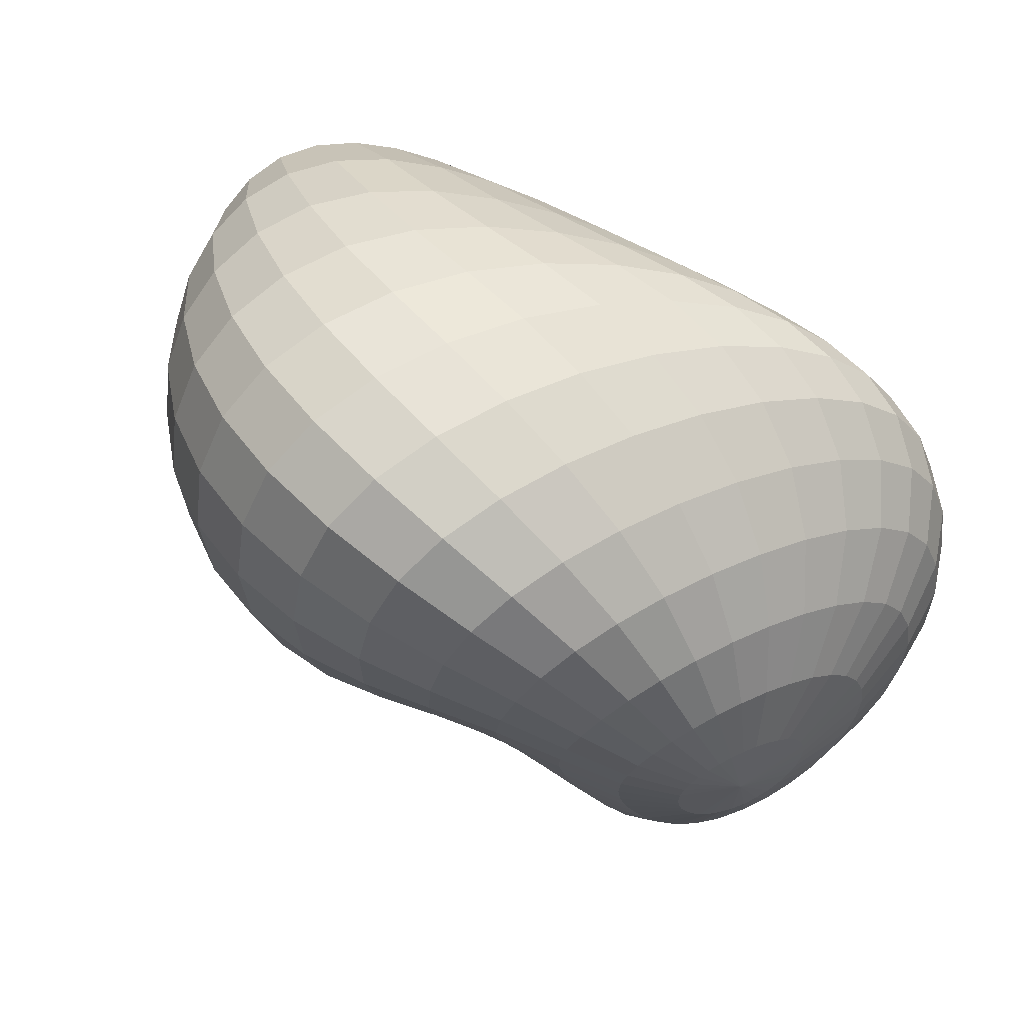
<metadata>
{"format":"obj","ext":"obj","renderer":"f3d","projection":"perspective","resolution":1024,"background":"white","views":[{"elev":59.4,"azim":136.7,"up":"+Z"}]}
</metadata>
<code>
o nucleus_Sphere
v 0.1453 0.5042 0.06649
v 0.05663 0.5101 0.06116
v -0.02427 0.504 0.06351
v -0.08588 0.4866 0.07161
v -0.1256 0.4573 0.0827
v -0.1487 0.4146 0.09364
v -0.1627 0.357 0.1021
v -0.1739 0.2853 0.1066
v -0.1827 0.2029 0.1072
v -0.1892 0.1136 0.1043
v -0.1871 0.02107 0.09982
v -0.1708 -0.07296 0.09623
v -0.1379 -0.1671 0.09491
v -0.0897 -0.2573 0.096
v -0.02866 -0.3348 0.09884
v 0.0438 -0.3871 0.1026
v 0.15 0.5028 0.05035
v 0.06797 0.5085 0.03005
v -0.006264 0.503 0.01896
v -0.063 0.486 0.01559
v -0.1014 0.456 0.01672
v -0.1272 0.4104 0.01905
v -0.1467 0.3484 0.02097
v -0.1653 0.2714 0.02133
v -0.1823 0.1843 0.02075
v -0.1966 0.09226 0.01978
v -0.199 0.000625 0.02161
v -0.1831 -0.08864 0.02861
v -0.1468 -0.1756 0.04158
v -0.09374 -0.2591 0.05932
v -0.02914 -0.3331 0.0802
v 0.1574 0.5003 0.0352
v 0.0849 0.5041 -0.000714
v 0.01896 0.4973 -0.02539
v -0.03286 0.4785 -0.04122
v -0.07096 0.4452 -0.05077
v -0.1004 0.3952 -0.05723
v -0.1254 0.3287 -0.06181
v -0.1499 0.2482 -0.06494
v -0.1732 0.1591 -0.06594
v -0.193 0.06723 -0.06366
v -0.1989 -0.02174 -0.05451
v -0.1838 -0.1057 -0.03622
v -0.1464 -0.186 -0.009024
v -0.09164 -0.2627 0.02483
v -0.02667 -0.3328 0.06254
v 0.1672 0.4968 0.0213
v 0.106 0.4973 -0.02888
v 0.04945 0.4869 -0.06828
v 0.002091 0.4641 -0.09712
v -0.03651 0.426 -0.1177
v -0.07065 0.3704 -0.1335
v -0.1016 0.2993 -0.1443
v -0.1312 0.2166 -0.1505
v -0.1577 0.1283 -0.1506
v -0.179 0.03981 -0.1433
v -0.186 -0.04404 -0.1252
v -0.1719 -0.1221 -0.0953
v -0.1357 -0.1962 -0.05448
v -0.08298 -0.2677 -0.006302
v -0.02133 -0.3337 0.04672
v 0.1789 0.4923 0.009586
v 0.1299 0.4881 -0.05367
v 0.08322 0.4728 -0.1066
v 0.04041 0.4444 -0.149
v 1.4e-05 0.4002 -0.182
v -0.03916 0.3393 -0.207
v -0.07619 0.2641 -0.2241
v -0.1093 0.1804 -0.2326
v -0.1365 0.09443 -0.2304
v -0.1556 0.01154 -0.216
v -0.161 -0.0654 -0.1878
v -0.1476 -0.1369 -0.1458
v -0.1151 -0.2055 -0.09279
v -0.0679 -0.2729 -0.03249
v -0.01312 -0.3357 0.03308
v 0.1919 0.487 0.000501
v 0.1559 0.4771 -0.07377
v 0.1188 0.4555 -0.1387
v 0.08048 0.421 -0.1936
v 0.03908 0.371 -0.2387
v -0.003796 0.3061 -0.2724
v -0.04492 0.2287 -0.2951
v -0.07927 0.1453 -0.3046
v -0.1049 0.0625 -0.2989
v -0.1205 -0.01446 -0.2769
v -0.1239 -0.08447 -0.2385
v -0.1121 -0.1494 -0.1855
v -0.08548 -0.2141 -0.1227
v -0.04705 -0.2791 -0.0532
v -0.002344 -0.339 0.02216
v 0.2059 0.4813 -0.005597
v 0.1817 0.4649 -0.08726
v 0.1545 0.4365 -0.1622
v 0.1212 0.3957 -0.2272
v 0.08153 0.3414 -0.2816
v 0.03808 0.2742 -0.3228
v -0.003284 0.1971 -0.3492
v -0.03625 0.1157 -0.3587
v -0.05932 0.03653 -0.3494
v -0.07236 -0.03543 -0.3207
v -0.07526 -0.09976 -0.2739
v -0.06728 -0.1601 -0.2129
v -0.04865 -0.222 -0.1431
v -0.02147 -0.2854 -0.06758
v 0.01057 -0.3432 0.01437
v 0.2194 0.4753 -0.007774
v 0.2075 0.452 -0.09412
v 0.1886 0.4168 -0.174
v 0.1615 0.3705 -0.2456
v 0.1261 0.3132 -0.3061
v 0.08616 0.2458 -0.3521
v 0.0485 0.1708 -0.3806
v 0.01932 0.09287 -0.3894
v -0.001207 0.0174 -0.3774
v -0.01314 -0.05068 -0.3441
v -0.01783 -0.1113 -0.2923
v -0.01561 -0.1691 -0.2268
v -0.006776 -0.23 -0.1537
v 0.007538 -0.2927 -0.07523
v 0.02522 -0.3479 0.009928
v 0.2325 0.4693 -0.006336
v 0.2309 0.439 -0.09235
v 0.2201 0.397 -0.1733
v 0.1995 0.3458 -0.2467
v 0.1704 0.2869 -0.3094
v 0.1373 0.221 -0.357
v 0.1063 0.1497 -0.3859
v 0.08224 0.07624 -0.3938
v 0.06443 0.004772 -0.3803
v 0.05246 -0.06066 -0.3456
v 0.04452 -0.1199 -0.2927
v 0.03982 -0.1778 -0.227
v 0.038 -0.2391 -0.1543
v 0.03858 -0.3011 -0.07633
v 0.04081 -0.3534 0.009032
v 0.2454 0.4637 -0.00146
v 0.2531 0.4266 -0.08313
v 0.2482 0.3777 -0.1599
v 0.2332 0.3217 -0.2303
v 0.2114 0.2616 -0.2913
v 0.1871 0.1982 -0.3379
v 0.1646 0.1316 -0.3661
v 0.1466 0.06331 -0.3732
v 0.1319 -0.003935 -0.3595
v 0.1197 -0.06742 -0.3258
v 0.1081 -0.1276 -0.2757
v 0.09615 -0.1877 -0.214
v 0.08359 -0.2503 -0.1454
v 0.07028 -0.3112 -0.07081
v 0.05663 -0.3598 0.01172
v 0.2572 0.4587 0.006884
v 0.2718 0.4151 -0.06565
v 0.2729 0.3597 -0.1346
v 0.2623 0.2982 -0.1976
v 0.2476 0.2365 -0.2531
v 0.2327 0.1756 -0.2965
v 0.2198 0.1145 -0.323
v 0.2088 0.05203 -0.3295
v 0.1976 -0.01117 -0.3169
v 0.1853 -0.07433 -0.2871
v 0.1701 -0.1373 -0.2434
v 0.1512 -0.2007 -0.1893
v 0.1282 -0.2642 -0.1276
v 0.1013 -0.3228 -0.05914
v 0.07203 -0.3668 0.01785
v 0.267 0.4545 0.01884
v 0.2892 0.4057 -0.04199
v 0.2938 0.3437 -0.09861
v 0.2879 0.2766 -0.1512
v 0.2802 0.2125 -0.1989
v 0.2748 0.1531 -0.2373
v 0.2723 0.09675 -0.2618
v 0.2686 0.0389 -0.2685
v 0.2611 -0.02172 -0.2587
v 0.2483 -0.08611 -0.2349
v 0.2293 -0.1521 -0.1994
v 0.2034 -0.218 -0.1546
v 0.1702 -0.281 -0.1018
v 0.1304 -0.3358 -0.04139
v 0.08654 -0.3739 0.02715
v 0.2756 0.4515 0.03333
v 0.3035 0.3988 -0.01234
v 0.3131 0.3319 -0.0548
v 0.3129 0.26 -0.095
v 0.3125 0.1924 -0.1328
v 0.317 0.1332 -0.1654
v 0.324 0.07891 -0.1876
v 0.3271 0.02266 -0.1955
v 0.3227 -0.03792 -0.19
v 0.3088 -0.1043 -0.1729
v 0.2852 -0.1728 -0.1463
v 0.2517 -0.2389 -0.1111
v 0.2083 -0.2993 -0.06826
v 0.1564 -0.3492 -0.0181
v 0.09937 -0.3814 0.03932
v 0.2827 0.4498 0.04982
v 0.3167 0.3954 0.02125
v 0.3322 0.3262 -0.005084
v 0.3392 0.2517 -0.03143
v 0.3477 0.1816 -0.05882
v 0.3616 0.1209 -0.08444
v 0.3766 0.06519 -0.1039
v 0.3848 0.006725 -0.1132
v 0.3819 -0.05669 -0.1122
v 0.3657 -0.1258 -0.1022
v 0.3366 -0.1956 -0.08457
v 0.2947 -0.2607 -0.05929
v 0.2413 -0.3183 -0.02795
v 0.1784 -0.3634 0.009809
v 0.11 -0.389 0.05392
v 0.288 0.4495 0.06766
v 0.3275 0.3955 0.05777
v 0.3501 0.327 0.04898
v 0.3669 0.2535 0.03743
v 0.386 0.1835 0.02162
v 0.4085 0.1201 0.004187
v 0.4291 0.06001 -0.01119
v 0.4397 -0.003894 -0.02084
v 0.4361 -0.07248 -0.0238
v 0.4163 -0.1452 -0.02091
v 0.3807 -0.2162 -0.01277
v 0.3304 -0.2809 0.000584
v 0.2677 -0.3361 0.01851
v 0.195 -0.3766 0.04207
v 0.118 -0.3965 0.07037
v 0.2912 0.4505 0.08592
v 0.3356 0.399 0.09568
v 0.3664 0.3346 0.1056
v 0.3938 0.265 0.1105
v 0.4233 0.1967 0.1083
v 0.4529 0.1307 0.1009
v 0.4764 0.06404 0.0916
v 0.4867 -0.007329 0.08338
v 0.4806 -0.08211 0.07694
v 0.4561 -0.1588 0.07217
v 0.414 -0.2321 0.06895
v 0.356 -0.2977 0.0679
v 0.2853 -0.3516 0.07021
v 0.2059 -0.3889 0.077
v 0.1228 -0.4034 0.0884
v 0.2919 0.4526 0.104
v 0.34 0.4053 0.1331
v 0.3783 0.3468 0.1623
v 0.4148 0.2824 0.1855
v 0.4521 0.2159 0.1995
v 0.486 0.1469 0.2048
v 0.51 0.07356 0.204
v 0.5186 -0.004952 0.1984
v 0.5092 -0.08586 0.1885
v 0.4803 -0.167 0.1744
v 0.4327 -0.2435 0.1574
v 0.369 -0.311 0.1397
v 0.2931 -0.3649 0.1246
v 0.2097 -0.3997 0.1138
v 0.1244 -0.4093 0.1071
v 0.2901 0.4556 0.1212
v 0.3401 0.4135 0.1681
v 0.3827 0.361 0.2159
v 0.4246 0.3014 0.2577
v 0.4658 0.2358 0.2889
v 0.5008 0.1635 0.3082
v 0.5238 0.08475 0.3162
v 0.5302 0.000374 0.3135
v 0.5177 -0.08582 0.3001
v 0.4854 -0.1712 0.2765
v 0.4345 -0.251 0.2453
v 0.3679 -0.321 0.2111
v 0.2901 -0.3759 0.1787
v 0.2068 -0.409 0.1504
v 0.123 -0.414 0.1256
v 0.2855 0.4594 0.1367
v 0.334 0.4223 0.1986
v 0.3774 0.3753 0.2627
v 0.4194 0.3189 0.3206
v 0.4598 0.2532 0.367
v 0.4927 0.1781 0.3986
v 0.5131 0.09527 0.4144
v 0.5172 0.006909 0.4143
v 0.5029 -0.08322 0.3978
v 0.4693 -0.1722 0.3662
v 0.418 -0.2555 0.3239
v 0.352 -0.3282 0.2765
v 0.2764 -0.3845 0.2297
v 0.1966 -0.4163 0.1855
v 0.1185 -0.4173 0.1433
v 0.278 0.4636 0.1495
v 0.3221 0.4313 0.2237
v 0.3608 0.3882 0.2989
v 0.398 0.3338 0.3682
v 0.4335 0.2679 0.4254
v 0.4614 0.1908 0.4651
v 0.4783 0.1055 0.4866
v 0.4803 0.01451 0.4885
v 0.4656 -0.07809 0.4707
v 0.4331 -0.1699 0.435
v 0.3845 -0.2564 0.387
v 0.3222 -0.3324 0.3316
v 0.2523 -0.3904 0.2746
v 0.1807 -0.4208 0.2172
v 0.1109 -0.4189 0.1597
v 0.2681 0.4681 0.1596
v 0.3034 0.4398 0.2418
v 0.3335 0.3998 0.3237
v 0.3619 0.3467 0.3985
v 0.3884 0.2804 0.46
v 0.4097 0.2026 0.5041
v 0.4222 0.1162 0.5287
v 0.4226 0.02412 0.5326
v 0.4091 -0.06968 0.516
v 0.3802 -0.1633 0.481
v 0.3367 -0.2529 0.4324
v 0.2821 -0.3316 0.3751
v 0.2211 -0.391 0.312
v 0.1598 -0.4214 0.2444
v 0.101 -0.4187 0.1738
v 0.2563 0.4727 0.1664
v 0.2801 0.448 0.2526
v 0.2979 0.4102 0.3365
v 0.3137 0.3582 0.4119
v 0.3289 0.2921 0.4731
v 0.3423 0.2147 0.5184
v 0.35 0.1287 0.5445
v 0.3496 0.03725 0.5508
v 0.339 -0.0561 0.5378
v 0.316 -0.1503 0.5071
v 0.2803 -0.2419 0.462
v 0.2352 -0.3236 0.4064
v 0.1846 -0.3865 0.3406
v 0.1351 -0.4187 0.266
v 0.08914 -0.4166 0.1852
v 0.2428 0.4772 0.1697
v 0.252 0.4557 0.257
v 0.2552 0.4196 0.3382
v 0.2568 0.3689 0.4108
v 0.2601 0.3041 0.47
v 0.2645 0.2281 0.5141
v 0.2678 0.1442 0.5412
v 0.2676 0.05539 0.5503
v 0.2617 -0.03537 0.5421
v 0.2466 -0.1284 0.5174
v 0.2208 -0.2206 0.4781
v 0.1859 -0.3056 0.4256
v 0.146 -0.3737 0.3597
v 0.1092 -0.4099 0.2812
v 0.07578 -0.4128 0.1934
v 0.2276 0.4818 0.1702
v 0.2214 0.4629 0.2543
v 0.2086 0.4289 0.3317
v 0.1954 0.3798 0.3992
v 0.1863 0.3171 0.4548
v 0.1822 0.2438 0.497
v 0.1815 0.1636 0.5244
v 0.1826 0.07964 0.5365
v 0.1826 -0.006115 0.5331
v 0.1773 -0.09529 0.5148
v 0.1624 -0.1873 0.4818
v 0.1376 -0.2772 0.4338
v 0.1083 -0.352 0.3696
v 0.08216 -0.397 0.2896
v 0.06218 -0.4061 0.1981
v 0.2119 0.4861 0.1674
v 0.189 0.4701 0.247
v 0.1605 0.4382 0.3181
v 0.133 0.3913 0.3798
v 0.1123 0.3316 0.4312
v 0.1006 0.2624 0.4713
v 0.09728 0.1878 0.4992
v 0.1005 0.1108 0.5138
v 0.1069 0.03176 0.5148
v 0.1111 -0.05262 0.5021
v 0.1068 -0.1446 0.4749
v 0.0919 -0.2396 0.4316
v 0.07231 -0.3231 0.3702
v 0.05668 -0.3781 0.2912
v 0.04831 -0.3978 0.1992
v 0.1966 0.4902 0.1615
v 0.1576 0.4771 0.2343
v 0.1134 0.4477 0.299
v 0.07274 0.4036 0.3548
v 0.04229 0.3477 0.402
v 0.02498 0.2838 0.44
v 0.02006 0.2156 0.4678
v 0.02557 0.146 0.4843
v 0.03747 0.07403 0.489
v 0.04989 -0.005713 0.4812
v 0.05494 -0.0971 0.4588
v 0.04948 -0.1966 0.4198
v 0.03863 -0.2895 0.3619
v 0.03164 -0.3573 0.2858
v 0.03436 -0.3886 0.1965
v 0.226 0.4855 0.08137
v 0.1823 0.4939 0.1528
v 0.1275 0.4841 0.2185
v 0.06972 0.4575 0.2756
v 0.01776 0.4169 0.3261
v -0.01987 0.3655 0.3695
v -0.04021 0.3075 0.406
v -0.04438 0.2464 0.434
v -0.03624 0.1838 0.452
v -0.0206 0.1172 0.4592
v -0.003749 0.04033 0.4542
v 0.007536 -0.05092 0.4349
v 0.01014 -0.1534 0.399
v 0.007188 -0.2546 0.3448
v 0.008986 -0.3336 0.2738
v 0.02096 -0.3787 0.1903
v 0.1689 0.4973 0.1422
v 0.1012 0.4907 0.1985
v 0.03144 0.4676 0.2492
v -0.02893 0.4308 0.2944
v -0.07145 0.3841 0.3341
v -0.09255 0.3319 0.3693
v -0.09479 0.2772 0.3972
v -0.08423 0.2198 0.416
v -0.06716 0.1562 0.4243
v -0.04917 0.08046 0.4206
v -0.03491 -0.01077 0.4026
v -0.02643 -0.1152 0.3696
v -0.02188 -0.2217 0.3199
v -0.01282 -0.3117 0.2554
v 0.008924 -0.368 0.1807
v 0.158 0.5002 0.1295
v 0.07897 0.4969 0.1757
v 0.000356 0.4775 0.2189
v -0.06541 0.4449 0.2589
v -0.1101 0.4028 0.2959
v -0.1311 0.3555 0.3288
v -0.1318 0.305 0.3558
v -0.1207 0.25 0.3742
v -0.1043 0.1868 0.3822
v -0.08781 0.1106 0.3783
v -0.07285 0.01919 0.3614
v -0.06062 -0.08523 0.3307
v -0.0494 -0.1941 0.2866
v -0.03255 -0.2912 0.2312
v -0.002098 -0.3583 0.1681
v 0.15 0.5025 0.1151
v 0.06334 0.5024 0.1501
v -0.02104 0.4869 0.1849
v -0.08971 0.4585 0.2192
v -0.1346 0.4209 0.2526
v -0.1554 0.3768 0.2822
v -0.1565 0.3279 0.307
v -0.1475 0.2721 0.3235
v -0.1343 0.2066 0.33
v -0.1212 0.1286 0.3254
v -0.1072 0.03708 0.3098
v -0.09288 -0.06613 0.2826
v -0.07584 -0.1752 0.2461
v -0.05099 -0.2758 0.202
v -0.01172 -0.3499 0.153
v 0.1452 0.5041 0.09969
v 0.05405 0.5066 0.1219
v -0.03246 0.4951 0.1478
v -0.1008 0.4711 0.1749
v -0.1446 0.4372 0.2023
v -0.1655 0.3952 0.2275
v -0.1692 0.3451 0.2481
v -0.165 0.2854 0.2614
v -0.1577 0.2153 0.2658
v -0.1497 0.1342 0.2609
v -0.1386 0.04239 0.2475
v -0.1228 -0.05873 0.2264
v -0.1002 -0.1649 0.1997
v -0.06727 -0.2649 0.1688
v -0.01955 -0.3432 0.1359
v 0.1436 0.5046 0.08317
v 0.05183 0.5095 0.09241
v -0.03341 0.5011 0.1069
v -0.09909 0.481 0.1253
v -0.1409 0.4503 0.1453
v -0.1623 0.4088 0.1641
v -0.1705 0.3556 0.1792
v -0.1737 0.2899 0.1882
v -0.174 0.2137 0.1906
v -0.1728 0.1285 0.1861
v -0.1658 0.03619 0.1765
v -0.1497 -0.06184 0.1633
v -0.1216 -0.1627 0.1484
v -0.08046 -0.2591 0.133
v -0.02535 -0.3382 0.1176
f 12 11 27 28
f 5 4 20 21
f 13 12 28 29
f 6 5 21 22
f 14 13 29 30
f 7 6 22 23
f 15 14 30 31
f 8 7 23 24
f 9 8 24 25
f 2 1 17 18
f 10 9 25 26
f 3 2 18 19
f 11 10 26 27
f 4 3 19 20
f 27 26 41 42
f 20 19 34 35
f 28 27 42 43
f 21 20 35 36
f 29 28 43 44
f 22 21 36 37
f 30 29 44 45
f 23 22 37 38
f 31 30 45 46
f 24 23 38 39
f 25 24 39 40
f 18 17 32 33
f 26 25 40 41
f 19 18 33 34
f 46 45 60 61
f 39 38 53 54
f 40 39 54 55
f 33 32 47 48
f 41 40 55 56
f 34 33 48 49
f 42 41 56 57
f 35 34 49 50
f 43 42 57 58
f 36 35 50 51
f 44 43 58 59
f 37 36 51 52
f 45 44 59 60
f 38 37 52 53
f 50 49 64 65
f 58 57 72 73
f 51 50 65 66
f 59 58 73 74
f 52 51 66 67
f 60 59 74 75
f 53 52 67 68
f 61 60 75 76
f 54 53 68 69
f 55 54 69 70
f 48 47 62 63
f 56 55 70 71
f 49 48 63 64
f 57 56 71 72
f 69 68 83 84
f 70 69 84 85
f 63 62 77 78
f 71 70 85 86
f 64 63 78 79
f 72 71 86 87
f 65 64 79 80
f 73 72 87 88
f 66 65 80 81
f 74 73 88 89
f 67 66 81 82
f 75 74 89 90
f 68 67 82 83
f 76 75 90 91
f 88 87 102 103
f 81 80 95 96
f 89 88 103 104
f 82 81 96 97
f 90 89 104 105
f 83 82 97 98
f 91 90 105 106
f 84 83 98 99
f 85 84 99 100
f 78 77 92 93
f 86 85 100 101
f 79 78 93 94
f 87 86 101 102
f 80 79 94 95
f 100 99 114 115
f 93 92 107 108
f 101 100 115 116
f 94 93 108 109
f 102 101 116 117
f 95 94 109 110
f 103 102 117 118
f 96 95 110 111
f 104 103 118 119
f 97 96 111 112
f 105 104 119 120
f 98 97 112 113
f 106 105 120 121
f 99 98 113 114
f 119 118 133 134
f 112 111 126 127
f 120 119 134 135
f 113 112 127 128
f 121 120 135 136
f 114 113 128 129
f 115 114 129 130
f 108 107 122 123
f 116 115 130 131
f 109 108 123 124
f 117 116 131 132
f 110 109 124 125
f 118 117 132 133
f 111 110 125 126
f 123 122 137 138
f 131 130 145 146
f 124 123 138 139
f 132 131 146 147
f 125 124 139 140
f 133 132 147 148
f 126 125 140 141
f 134 133 148 149
f 127 126 141 142
f 135 134 149 150
f 128 127 142 143
f 136 135 150 151
f 129 128 143 144
f 130 129 144 145
f 142 141 156 157
f 150 149 164 165
f 143 142 157 158
f 151 150 165 166
f 144 143 158 159
f 145 144 159 160
f 138 137 152 153
f 146 145 160 161
f 139 138 153 154
f 147 146 161 162
f 140 139 154 155
f 148 147 162 163
f 141 140 155 156
f 149 148 163 164
f 161 160 175 176
f 154 153 168 169
f 162 161 176 177
f 155 154 169 170
f 163 162 177 178
f 156 155 170 171
f 164 163 178 179
f 157 156 171 172
f 165 164 179 180
f 158 157 172 173
f 166 165 180 181
f 159 158 173 174
f 160 159 174 175
f 153 152 167 168
f 180 179 194 195
f 173 172 187 188
f 181 180 195 196
f 174 173 188 189
f 175 174 189 190
f 168 167 182 183
f 176 175 190 191
f 169 168 183 184
f 177 176 191 192
f 170 169 184 185
f 178 177 192 193
f 171 170 185 186
f 179 178 193 194
f 172 171 186 187
f 184 183 198 199
f 192 191 206 207
f 185 184 199 200
f 193 192 207 208
f 186 185 200 201
f 194 193 208 209
f 187 186 201 202
f 195 194 209 210
f 188 187 202 203
f 196 195 210 211
f 189 188 203 204
f 190 189 204 205
f 183 182 197 198
f 191 190 205 206
f 203 202 217 218
f 211 210 225 226
f 204 203 218 219
f 205 204 219 220
f 198 197 212 213
f 206 205 220 221
f 199 198 213 214
f 207 206 221 222
f 200 199 214 215
f 208 207 222 223
f 201 200 215 216
f 209 208 223 224
f 202 201 216 217
f 210 209 224 225
f 222 221 236 237
f 215 214 229 230
f 223 222 237 238
f 216 215 230 231
f 224 223 238 239
f 217 216 231 232
f 225 224 239 240
f 218 217 232 233
f 226 225 240 241
f 219 218 233 234
f 220 219 234 235
f 213 212 227 228
f 221 220 235 236
f 214 213 228 229
f 241 240 255 256
f 234 233 248 249
f 235 234 249 250
f 228 227 242 243
f 236 235 250 251
f 229 228 243 244
f 237 236 251 252
f 230 229 244 245
f 238 237 252 253
f 231 230 245 246
f 239 238 253 254
f 232 231 246 247
f 240 239 254 255
f 233 232 247 248
f 253 252 267 268
f 246 245 260 261
f 254 253 268 269
f 247 246 261 262
f 255 254 269 270
f 248 247 262 263
f 256 255 270 271
f 249 248 263 264
f 250 249 264 265
f 243 242 257 258
f 251 250 265 266
f 244 243 258 259
f 252 251 266 267
f 245 244 259 260
f 265 264 279 280
f 258 257 272 273
f 266 265 280 281
f 259 258 273 274
f 267 266 281 282
f 260 259 274 275
f 268 267 282 283
f 261 260 275 276
f 269 268 283 284
f 262 261 276 277
f 270 269 284 285
f 263 262 277 278
f 271 270 285 286
f 264 263 278 279
f 276 275 290 291
f 284 283 298 299
f 277 276 291 292
f 285 284 299 300
f 278 277 292 293
f 286 285 300 301
f 279 278 293 294
f 280 279 294 295
f 273 272 287 288
f 281 280 295 296
f 274 273 288 289
f 282 281 296 297
f 275 274 289 290
f 283 282 297 298
f 295 294 309 310
f 288 287 302 303
f 296 295 310 311
f 289 288 303 304
f 297 296 311 312
f 290 289 304 305
f 298 297 312 313
f 291 290 305 306
f 299 298 313 314
f 292 291 306 307
f 300 299 314 315
f 293 292 307 308
f 301 300 315 316
f 294 293 308 309
f 314 313 328 329
f 307 306 321 322
f 315 314 329 330
f 308 307 322 323
f 316 315 330 331
f 309 308 323 324
f 310 309 324 325
f 303 302 317 318
f 311 310 325 326
f 304 303 318 319
f 312 311 326 327
f 305 304 319 320
f 313 312 327 328
f 306 305 320 321
f 318 317 332 333
f 326 325 340 341
f 319 318 333 334
f 327 326 341 342
f 320 319 334 335
f 328 327 342 343
f 321 320 335 336
f 329 328 343 344
f 322 321 336 337
f 330 329 344 345
f 323 322 337 338
f 331 330 345 346
f 324 323 338 339
f 325 324 339 340
f 337 336 351 352
f 345 344 359 360
f 338 337 352 353
f 346 345 360 361
f 339 338 353 354
f 340 339 354 355
f 333 332 347 348
f 341 340 355 356
f 334 333 348 349
f 342 341 356 357
f 335 334 349 350
f 343 342 357 358
f 336 335 350 351
f 344 343 358 359
f 356 355 370 371
f 349 348 363 364
f 357 356 371 372
f 350 349 364 365
f 358 357 372 373
f 351 350 365 366
f 359 358 373 374
f 352 351 366 367
f 360 359 374 375
f 353 352 367 368
f 361 360 375 376
f 354 353 368 369
f 355 354 369 370
f 348 347 362 363
f 375 374 389 390
f 368 367 382 383
f 376 375 390 391
f 369 368 383 384
f 370 369 384 385
f 363 362 377 378
f 371 370 385 386
f 364 363 378 379
f 372 371 386 387
f 365 364 379 380
f 373 372 387 388
f 366 365 380 381
f 374 373 388 389
f 367 366 381 382
f 387 386 402 403
f 380 379 395 396
f 388 387 403 404
f 381 380 396 397
f 389 388 404 405
f 382 381 397 398
f 390 389 405 406
f 383 382 398 399
f 391 390 406 407
f 384 383 399 400
f 385 384 400 401
f 378 377 393 394
f 386 385 401 402
f 379 378 394 395
f 407 406 421 422
f 400 399 414 415
f 401 400 415 416
f 394 393 408 409
f 402 401 416 417
f 395 394 409 410
f 403 402 417 418
f 396 395 410 411
f 404 403 418 419
f 397 396 411 412
f 405 404 419 420
f 398 397 412 413
f 406 405 420 421
f 399 398 413 414
f 411 410 425 426
f 419 418 433 434
f 412 411 426 427
f 420 419 434 435
f 413 412 427 428
f 421 420 435 436
f 414 413 428 429
f 422 421 436 437
f 415 414 429 430
f 416 415 430 431
f 409 408 423 424
f 417 416 431 432
f 410 409 424 425
f 418 417 432 433
f 430 429 444 445
f 431 430 445 446
f 424 423 438 439
f 432 431 446 447
f 425 424 439 440
f 433 432 447 448
f 426 425 440 441
f 434 433 448 449
f 427 426 441 442
f 435 434 449 450
f 428 427 442 443
f 436 435 450 451
f 429 428 443 444
f 437 436 451 452
f 449 448 463 464
f 442 441 456 457
f 450 449 464 465
f 443 442 457 458
f 451 450 465 466
f 444 443 458 459
f 452 451 466 467
f 445 444 459 460
f 446 445 460 461
f 439 438 453 454
f 447 446 461 462
f 440 439 454 455
f 448 447 462 463
f 441 440 455 456
f 461 460 475 476
f 454 453 468 469
f 462 461 476 477
f 455 454 469 470
f 463 462 477 478
f 456 455 470 471
f 464 463 478 479
f 457 456 471 472
f 465 464 479 480
f 458 457 472 473
f 466 465 480 481
f 459 458 473 474
f 467 466 481 482
f 460 459 474 475
f 1 392 17
f 16 15 31
f 17 392 32
f 16 31 46
f 32 392 47
f 16 46 61
f 47 392 62
f 16 61 76
f 62 392 77
f 16 76 91
f 77 392 92
f 16 91 106
f 16 106 121
f 92 392 107
f 107 392 122
f 16 121 136
f 122 392 137
f 16 136 151
f 137 392 152
f 16 151 166
f 152 392 167
f 16 166 181
f 167 392 182
f 16 181 196
f 182 392 197
f 16 196 211
f 197 392 212
f 16 211 226
f 212 392 227
f 16 226 241
f 227 392 242
f 16 241 256
f 242 392 257
f 16 256 271
f 257 392 272
f 16 271 286
f 272 392 287
f 16 286 301
f 287 392 302
f 16 301 316
f 302 392 317
f 16 316 331
f 317 392 332
f 16 331 346
f 332 392 347
f 16 346 361
f 347 392 362
f 16 361 376
f 362 392 377
f 16 376 391
f 377 392 393
f 16 391 407
f 393 392 408
f 16 407 422
f 408 392 423
f 16 422 437
f 423 392 438
f 16 437 452
f 438 392 453
f 16 452 467
f 453 392 468
f 16 467 482
f 472 471 4 5
f 480 479 12 13
f 473 472 5 6
f 481 480 13 14
f 474 473 6 7
f 482 481 14 15
f 475 474 7 8
f 468 392 1
f 16 482 15
f 476 475 8 9
f 469 468 1 2
f 477 476 9 10
f 470 469 2 3
f 478 477 10 11
f 471 470 3 4
f 479 478 11 12

</code>
